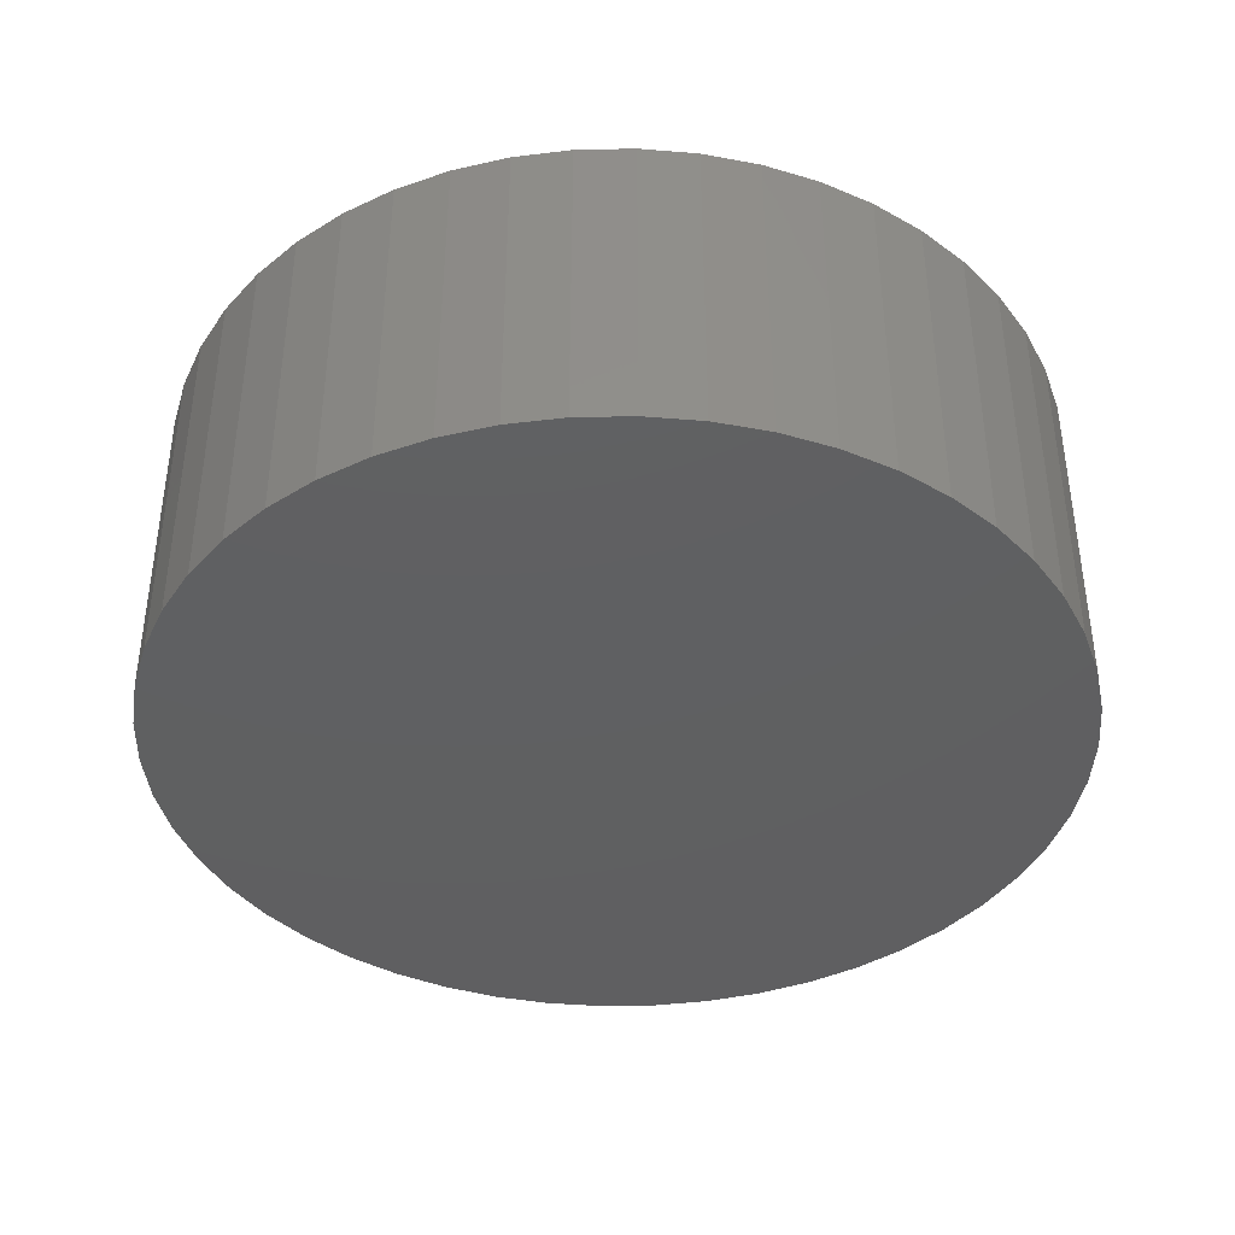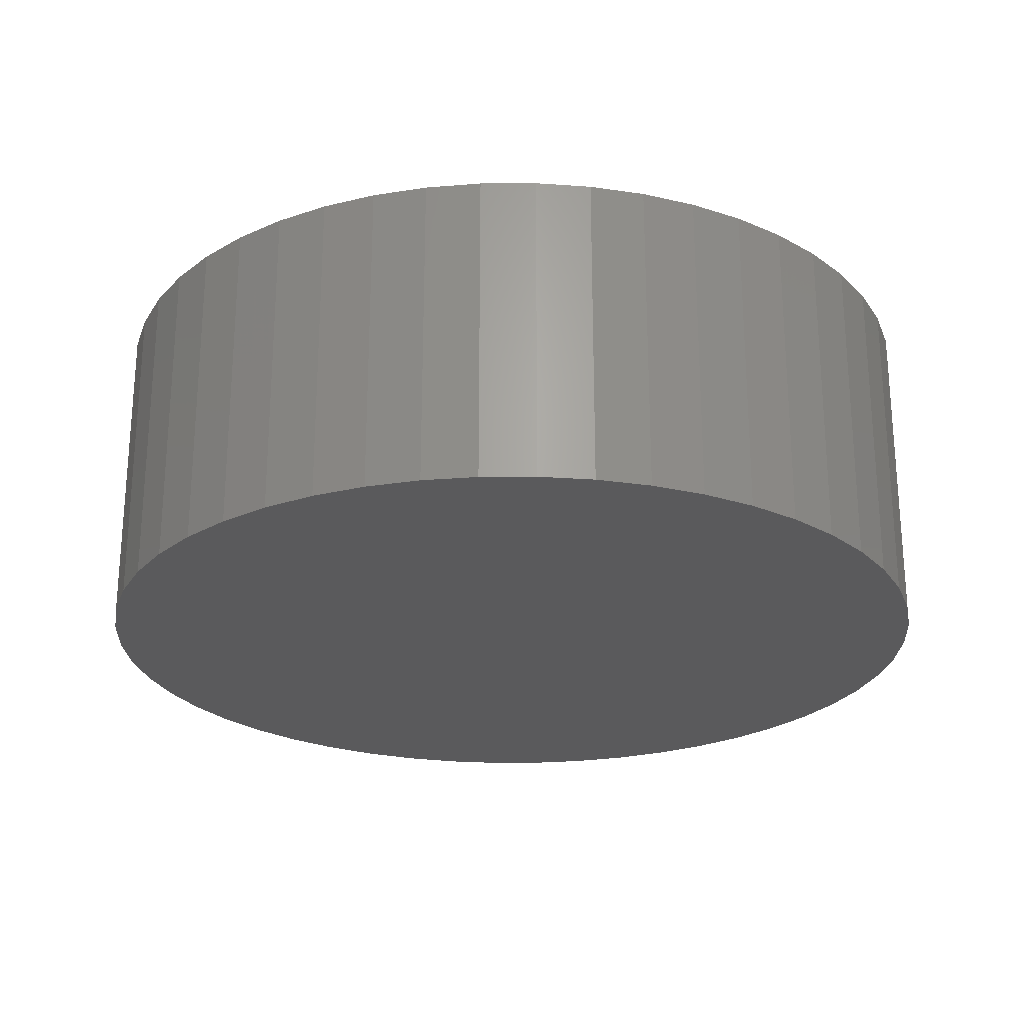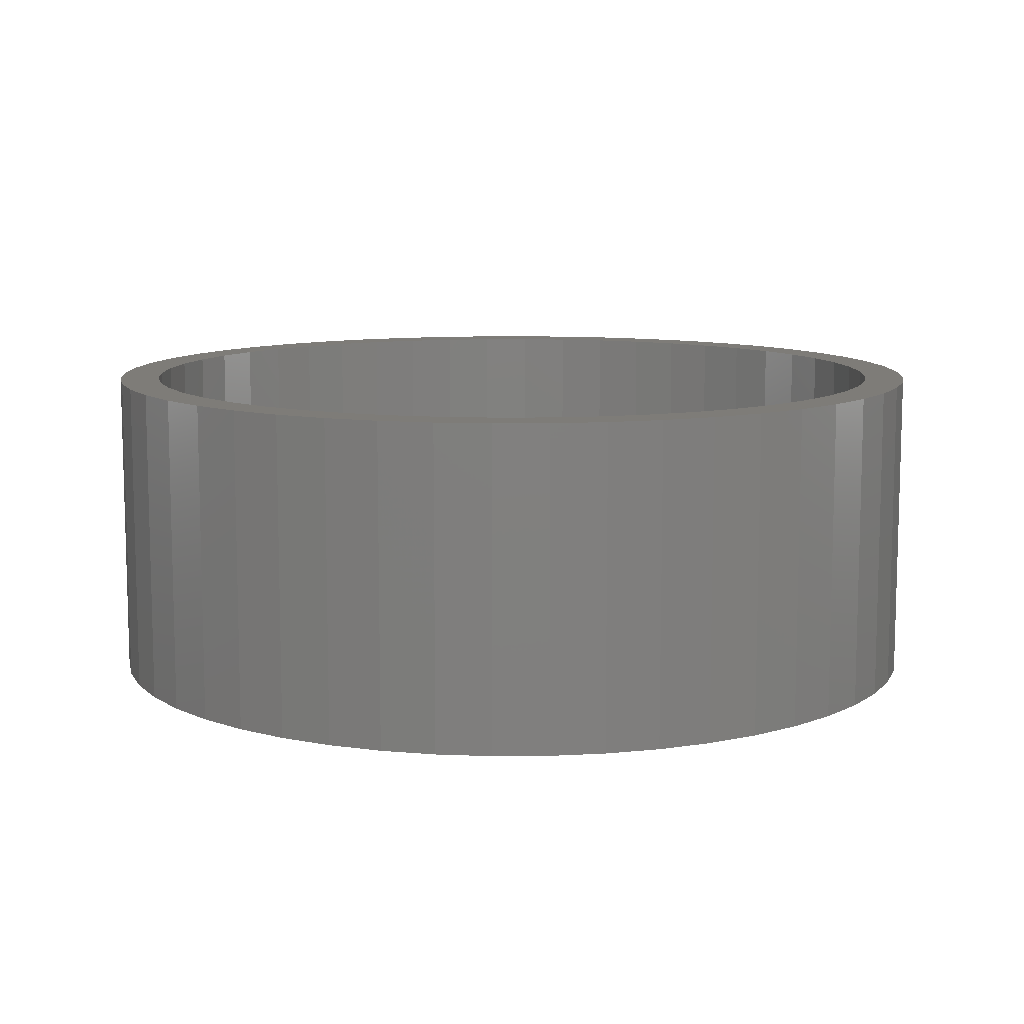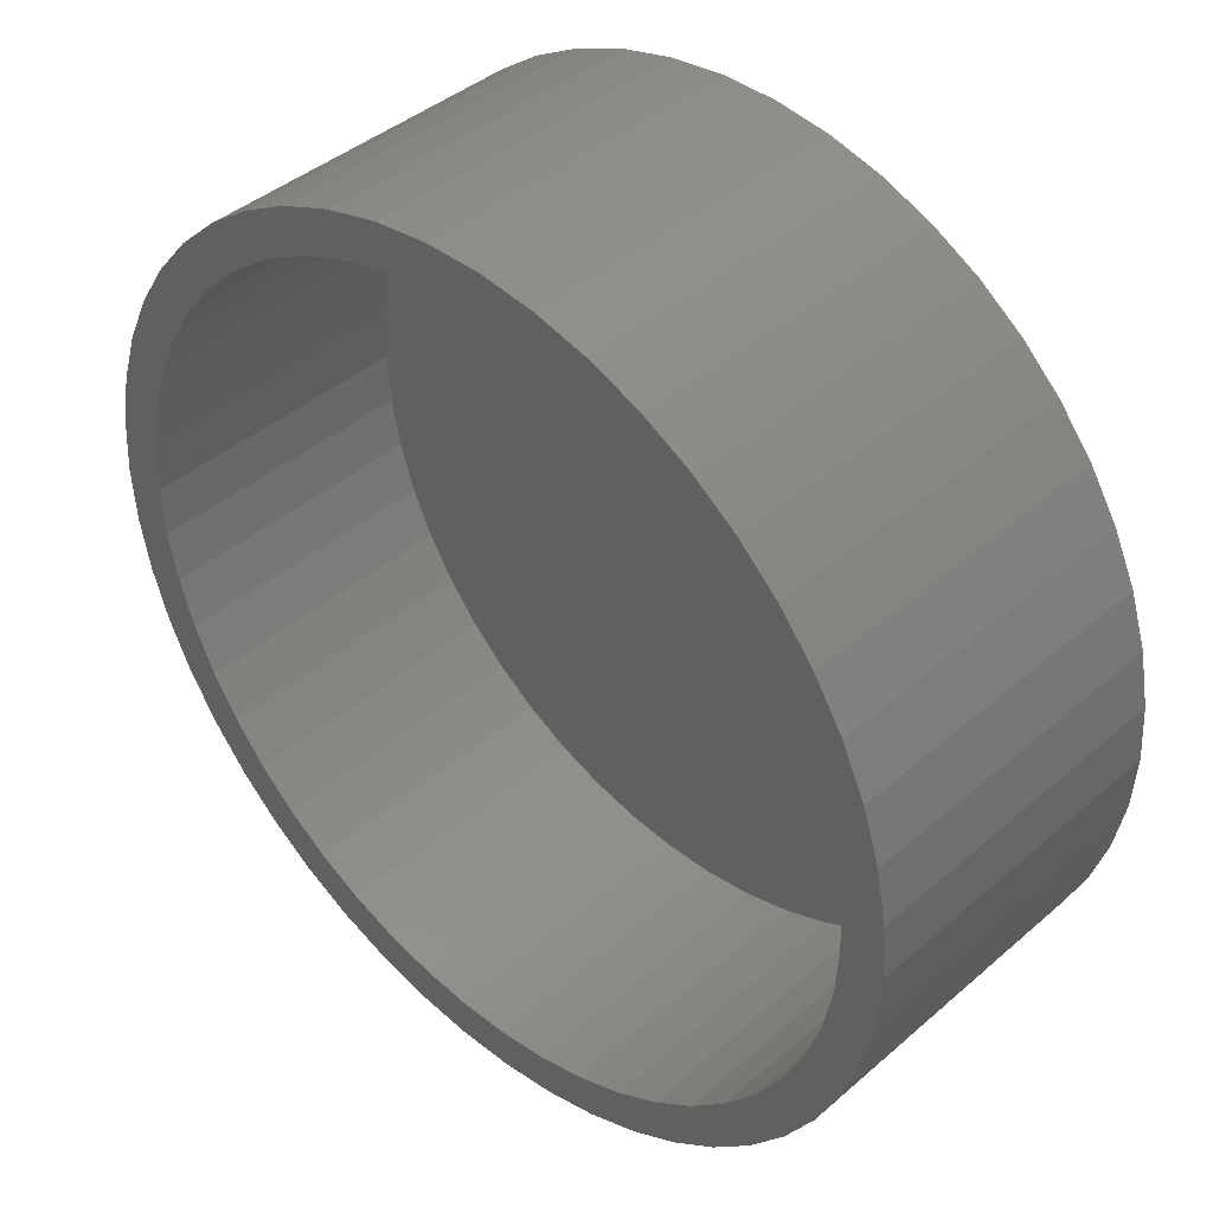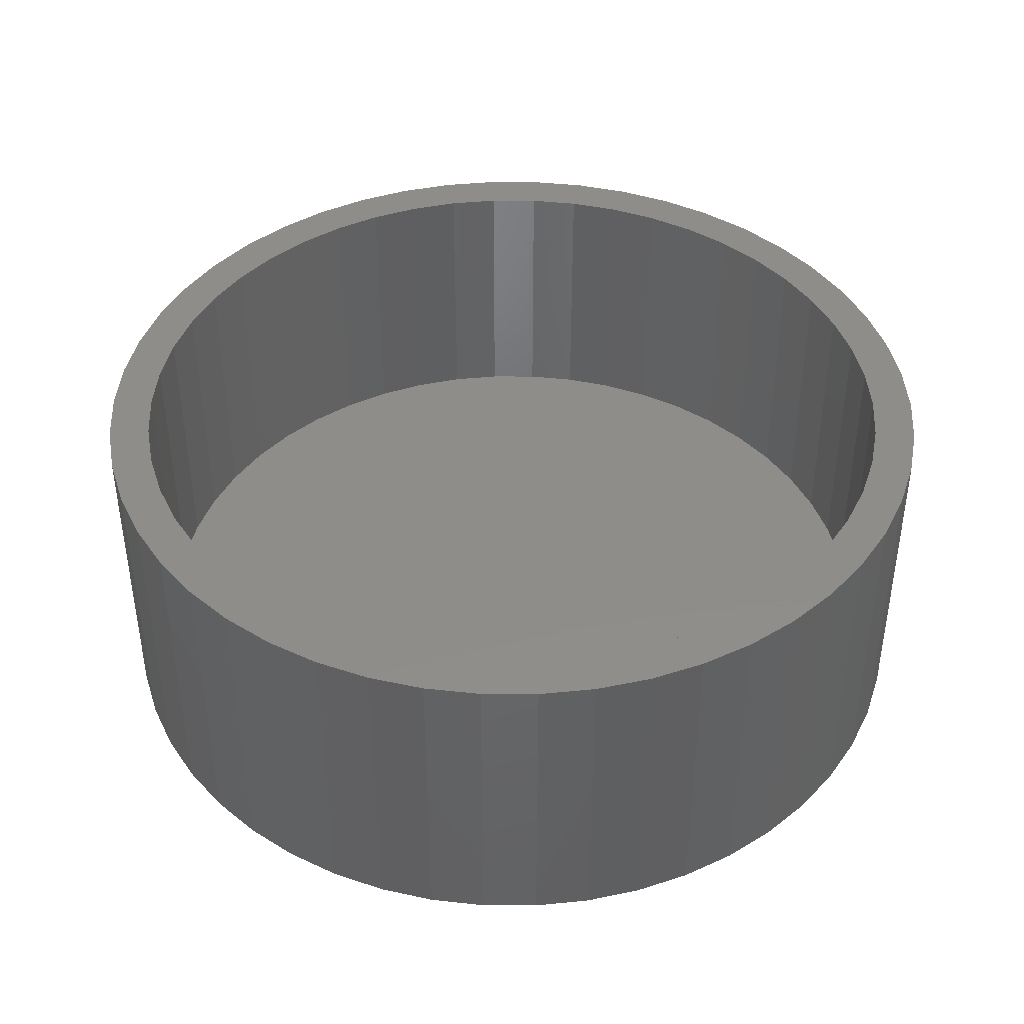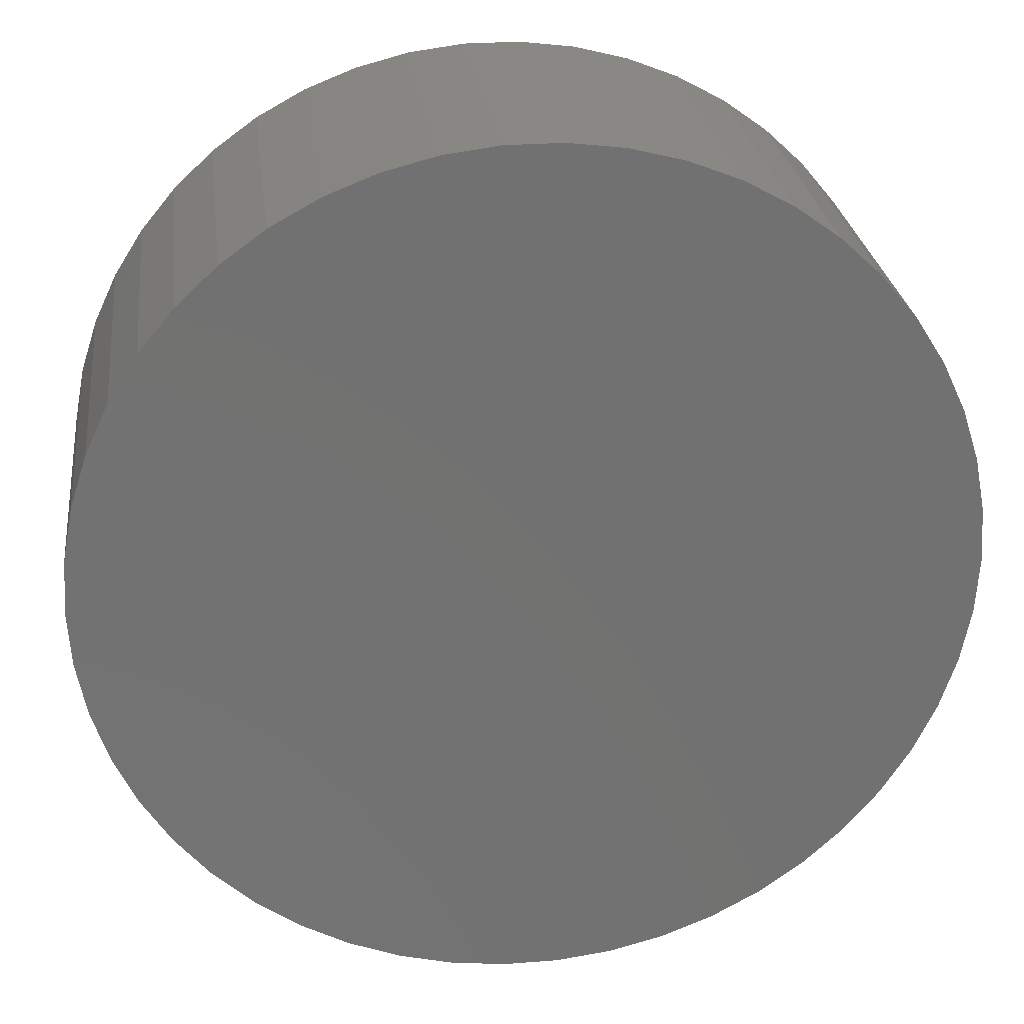
<metadata>
{"format":"stl","ext":"stl","renderer":"f3d","projection":"perspective","resolution":1024,"background":"white","views":[{"elev":-40.0,"azim":51.8,"up":"+Z"},{"elev":-24.3,"azim":50.9,"up":"+Z"},{"elev":10.0,"azim":-37.1,"up":"+Z"},{"elev":41.3,"azim":43.7,"up":"+Y"},{"elev":42.0,"azim":-107.7,"up":"+Z"},{"elev":26.5,"azim":173.0,"up":"+Y"}]}
</metadata>
<code>
# stl→obj: 200 verts, 396 faces
v 9.5 0 0
v 9.425 1.191 -7
v 9.425 1.191 0
v 9.5 0 -7
v -9.5 0 -7
v -9.425 1.191 0
v -9.425 1.191 -7
v -9.5 0 0
v 0.5965 9.481 -7
v -0.5965 9.481 0
v 0.5965 9.481 0
v -0.5965 9.481 -7
v -0.5965 -9.481 -7
v 0.5965 -9.481 0
v -0.5965 -9.481 0
v 0.5965 -9.481 -7
v 6.925 6.503 -7
v 6.056 7.32 0
v 6.925 6.503 0
v 6.056 7.32 -7
v -6.056 7.32 -7
v -6.925 6.503 0
v -6.056 7.32 0
v -6.925 6.503 -7
v -2.936 9.035 -7
v -4.045 8.596 0
v -2.936 9.035 0
v -4.045 8.596 -7
v 8.833 3.497 0
v 8.325 4.577 -7
v 8.325 4.577 0
v 8.833 3.497 -7
v 9.202 2.363 -7
v 9.202 2.363 0
v 7.686 5.584 -7
v 7.686 5.584 0
v 4.045 8.596 -7
v 2.936 9.035 0
v 4.045 8.596 0
v 2.936 9.035 -7
v 5.09 8.021 -7
v 5.09 8.021 0
v -8.833 3.497 -7
v -8.325 4.577 0
v -8.325 4.577 -7
v -8.833 3.497 0
v -7.686 5.584 -7
v -7.686 5.584 0
v -9.202 2.363 -7
v -9.202 2.363 0
v -1.78 9.332 -7
v -1.78 9.332 0
v 1.78 -9.332 0
v 1.78 -9.332 -7
v 1.78 9.332 0
v 1.78 9.332 -7
v 8.6 0 0
v 8.532 1.078 0
v 9.425 -1.191 0
v 8.33 2.139 0
v 8.532 -1.078 0
v 9.202 -2.363 0
v 7.996 3.166 0
v 7.536 4.143 0
v 6.958 5.055 0
v 6.269 5.887 0
v 5.482 6.626 0
v 4.608 7.261 0
v 3.662 7.782 0
v 2.658 8.179 0
v 1.611 8.448 0
v 0.54 8.583 0
v -0.54 8.583 0
v -1.611 8.448 0
v -2.658 8.179 0
v -3.662 7.782 0
v -4.608 7.261 0
v -5.09 8.021 0
v -5.482 6.626 0
v -6.269 5.887 0
v -6.958 5.055 0
v -7.536 4.143 0
v -7.996 3.166 0
v -8.33 2.139 0
v -8.532 1.078 0
v 8.33 -2.139 0
v 8.833 -3.497 0
v 7.996 -3.166 0
v 8.325 -4.577 0
v 7.536 -4.143 0
v 7.686 -5.584 0
v 6.958 -5.055 0
v 6.925 -6.503 0
v 6.269 -5.887 0
v 6.056 -7.32 0
v 5.482 -6.626 0
v 5.09 -8.021 0
v 4.608 -7.261 0
v 4.045 -8.596 0
v 3.662 -7.782 0
v 2.936 -9.035 0
v 2.658 -8.179 0
v 1.611 -8.448 0
v 0.54 -8.583 0
v -0.54 -8.583 0
v -1.611 -8.448 0
v -1.78 -9.332 0
v -2.658 -8.179 0
v -2.936 -9.035 0
v -3.662 -7.782 0
v -4.045 -8.596 0
v -4.608 -7.261 0
v -5.09 -8.021 0
v -5.482 -6.626 0
v -6.056 -7.32 0
v -6.269 -5.887 0
v -6.925 -6.503 0
v -6.958 -5.055 0
v -7.686 -5.584 0
v -7.536 -4.143 0
v -8.325 -4.577 0
v -7.996 -3.166 0
v -8.833 -3.497 0
v -8.33 -2.139 0
v -9.202 -2.363 0
v -8.532 -1.078 0
v -9.425 -1.191 0
v -8.6 0 0
v -5.09 8.021 -7
v 9.425 -1.191 -7
v 7.686 -5.584 -7
v 6.925 -6.503 -7
v 9.202 -2.363 -7
v 8.833 -3.497 -7
v -8.325 -4.577 -7
v -8.833 -3.497 -7
v 8.325 -4.577 -7
v 6.056 -7.32 -7
v 5.09 -8.021 -7
v 4.045 -8.596 -7
v 2.936 -9.035 -7
v -1.78 -9.332 -7
v -2.936 -9.035 -7
v -4.045 -8.596 -7
v -5.09 -8.021 -7
v -6.056 -7.32 -7
v -6.925 -6.503 -7
v -7.686 -5.584 -7
v -9.202 -2.363 -7
v -9.425 -1.191 -7
v 8.6 0 -6
v 8.532 1.078 -6
v -8.532 1.078 -6
v -8.6 0 -6
v -0.54 8.583 -6
v 0.54 8.583 -6
v 0.54 -8.583 -6
v -0.54 -8.583 -6
v 6.269 -5.887 -6
v 5.482 -6.626 -6
v 5.482 6.626 -6
v 6.269 5.887 -6
v -6.269 5.887 -6
v -5.482 6.626 -6
v -3.662 7.782 -6
v -2.658 8.179 -6
v 7.996 3.166 -6
v 7.536 4.143 -6
v 8.33 2.139 -6
v 2.658 8.179 -6
v 3.662 7.782 -6
v 4.608 7.261 -6
v -7.536 4.143 -6
v -7.996 3.166 -6
v -6.958 5.055 -6
v -8.33 2.139 -6
v -4.608 7.261 -6
v -1.611 8.448 -6
v 1.611 -8.448 -6
v 6.958 5.055 -6
v 1.611 8.448 -6
v 8.33 -2.139 -6
v 8.532 -1.078 -6
v -6.958 -5.055 -6
v -6.269 -5.887 -6
v 7.996 -3.166 -6
v 7.536 -4.143 -6
v 6.958 -5.055 -6
v 4.608 -7.261 -6
v 3.662 -7.782 -6
v 2.658 -8.179 -6
v -1.611 -8.448 -6
v -2.658 -8.179 -6
v -3.662 -7.782 -6
v -4.608 -7.261 -6
v -5.482 -6.626 -6
v -7.536 -4.143 -6
v -7.996 -3.166 -6
v -8.33 -2.139 -6
v -8.532 -1.078 -6
f 1 2 3
f 2 1 4
f 5 6 7
f 6 5 8
f 9 10 11
f 10 9 12
f 13 14 15
f 14 13 16
f 17 18 19
f 18 17 20
f 21 22 23
f 22 21 24
f 25 26 27
f 26 25 28
f 29 30 31
f 30 29 32
f 3 33 34
f 33 3 2
f 31 35 36
f 35 31 30
f 37 38 39
f 38 37 40
f 41 39 42
f 39 41 37
f 43 44 45
f 44 43 46
f 47 22 24
f 22 47 48
f 49 46 43
f 46 49 50
f 51 27 52
f 27 51 25
f 16 53 14
f 53 16 54
f 34 32 29
f 32 34 33
f 36 17 19
f 17 36 35
f 40 55 38
f 55 40 56
f 56 11 55
f 11 56 9
f 20 42 18
f 42 20 41
f 45 48 47
f 48 45 44
f 7 50 49
f 50 7 6
f 57 1 3
f 58 3 34
f 1 57 59
f 60 34 29
f 61 59 57
f 59 61 62
f 3 58 57
f 34 60 58
f 63 29 31
f 29 63 60
f 64 31 36
f 31 64 63
f 36 65 64
f 19 65 36
f 19 66 65
f 18 66 19
f 18 67 66
f 42 67 18
f 42 68 67
f 39 68 42
f 39 69 68
f 38 69 39
f 38 70 69
f 55 70 38
f 55 71 70
f 11 71 55
f 11 72 71
f 11 73 72
f 10 73 11
f 10 74 73
f 52 74 10
f 52 75 74
f 27 75 52
f 27 76 75
f 26 76 27
f 26 77 76
f 78 77 26
f 78 79 77
f 23 79 78
f 23 80 79
f 22 80 23
f 22 81 80
f 48 81 22
f 81 48 82
f 44 82 48
f 82 44 83
f 46 83 44
f 83 46 84
f 50 84 46
f 84 50 85
f 86 62 61
f 62 86 87
f 88 87 86
f 87 88 89
f 90 89 88
f 89 90 91
f 92 91 90
f 92 93 91
f 94 93 92
f 94 95 93
f 96 95 94
f 96 97 95
f 98 97 96
f 98 99 97
f 100 99 98
f 100 101 99
f 102 101 100
f 102 53 101
f 103 53 102
f 103 14 53
f 104 14 103
f 105 14 104
f 105 15 14
f 106 15 105
f 106 107 15
f 108 107 106
f 108 109 107
f 110 109 108
f 110 111 109
f 112 111 110
f 112 113 111
f 114 113 112
f 114 115 113
f 116 115 114
f 116 117 115
f 118 117 116
f 119 118 120
f 118 119 117
f 121 120 122
f 120 121 119
f 123 122 124
f 125 124 126
f 127 126 128
f 6 85 50
f 122 123 121
f 85 6 128
f 124 125 123
f 8 128 6
f 126 127 125
f 128 8 127
f 28 78 26
f 78 28 129
f 129 23 78
f 23 129 21
f 12 52 10
f 52 12 51
f 59 4 1
f 4 59 130
f 93 131 91
f 131 93 132
f 87 133 62
f 133 87 134
f 62 130 59
f 130 62 133
f 135 123 136
f 123 135 121
f 130 2 4
f 133 2 130
f 133 33 2
f 134 33 133
f 134 32 33
f 137 32 134
f 137 30 32
f 131 30 137
f 131 35 30
f 132 35 131
f 132 17 35
f 138 17 132
f 138 20 17
f 139 20 138
f 139 41 20
f 140 41 139
f 140 37 41
f 141 37 140
f 141 40 37
f 54 40 141
f 54 56 40
f 16 56 54
f 16 9 56
f 13 9 16
f 13 12 9
f 142 12 13
f 142 51 12
f 143 51 142
f 143 25 51
f 144 25 143
f 144 28 25
f 145 28 144
f 145 129 28
f 146 129 145
f 146 21 129
f 147 21 146
f 147 24 21
f 148 24 147
f 148 47 24
f 135 47 148
f 135 45 47
f 136 45 135
f 136 43 45
f 149 43 136
f 149 49 43
f 150 49 149
f 150 7 49
f 7 150 5
f 140 97 99
f 97 140 139
f 138 93 95
f 93 138 132
f 91 137 89
f 137 91 131
f 136 125 149
f 125 136 123
f 141 99 101
f 99 141 140
f 54 101 53
f 101 54 141
f 89 134 87
f 134 89 137
f 142 15 107
f 15 142 13
f 144 109 111
f 109 144 143
f 143 107 109
f 107 143 142
f 147 119 148
f 119 147 117
f 147 115 117
f 115 147 146
f 149 127 150
f 127 149 125
f 150 8 5
f 8 150 127
f 139 95 97
f 95 139 138
f 148 121 135
f 121 148 119
f 145 111 113
f 111 145 144
f 146 113 115
f 113 146 145
f 151 58 152
f 58 151 57
f 128 153 85
f 153 128 154
f 155 72 73
f 72 155 156
f 157 105 104
f 105 157 158
f 159 96 94
f 96 159 160
f 161 66 67
f 66 161 162
f 163 79 80
f 79 163 164
f 165 75 76
f 75 165 166
f 167 64 168
f 64 167 63
f 152 60 169
f 60 152 58
f 170 69 70
f 69 170 171
f 172 67 68
f 67 172 161
f 83 173 82
f 173 83 174
f 81 163 80
f 163 81 175
f 84 174 83
f 174 84 176
f 177 76 77
f 76 177 165
f 166 74 75
f 74 166 178
f 179 104 103
f 104 179 157
f 169 63 167
f 63 169 60
f 180 66 162
f 66 180 65
f 168 65 180
f 65 168 64
f 181 70 71
f 70 181 170
f 156 71 72
f 71 156 181
f 171 68 69
f 68 171 172
f 82 175 81
f 175 82 173
f 85 176 84
f 176 85 153
f 164 77 79
f 77 164 177
f 178 73 74
f 73 178 155
f 182 61 183
f 61 182 86
f 116 184 118
f 184 116 185
f 152 183 151
f 169 183 152
f 169 182 183
f 167 182 169
f 167 186 182
f 168 186 167
f 168 187 186
f 180 187 168
f 180 188 187
f 162 188 180
f 162 159 188
f 161 159 162
f 161 160 159
f 172 160 161
f 172 189 160
f 171 189 172
f 171 190 189
f 170 190 171
f 170 191 190
f 181 191 170
f 181 179 191
f 156 179 181
f 156 157 179
f 155 157 156
f 155 158 157
f 178 158 155
f 178 192 158
f 166 192 178
f 166 193 192
f 165 193 166
f 165 194 193
f 177 194 165
f 177 195 194
f 164 195 177
f 164 196 195
f 163 196 164
f 163 185 196
f 175 185 163
f 175 184 185
f 173 184 175
f 173 197 184
f 174 197 173
f 174 198 197
f 176 198 174
f 176 199 198
f 153 199 176
f 153 200 199
f 200 153 154
f 189 100 98
f 100 189 190
f 159 92 188
f 92 159 94
f 187 88 186
f 88 187 90
f 183 57 151
f 57 183 61
f 122 199 124
f 199 122 198
f 126 154 128
f 154 126 200
f 160 98 96
f 98 160 189
f 190 102 100
f 102 190 191
f 191 103 102
f 103 191 179
f 188 90 187
f 90 188 92
f 186 86 182
f 86 186 88
f 158 106 105
f 106 158 192
f 193 110 108
f 110 193 194
f 192 108 106
f 108 192 193
f 118 197 120
f 197 118 184
f 120 198 122
f 198 120 197
f 124 200 126
f 200 124 199
f 195 114 112
f 114 195 196
f 196 116 114
f 116 196 185
f 194 112 110
f 112 194 195

</code>
